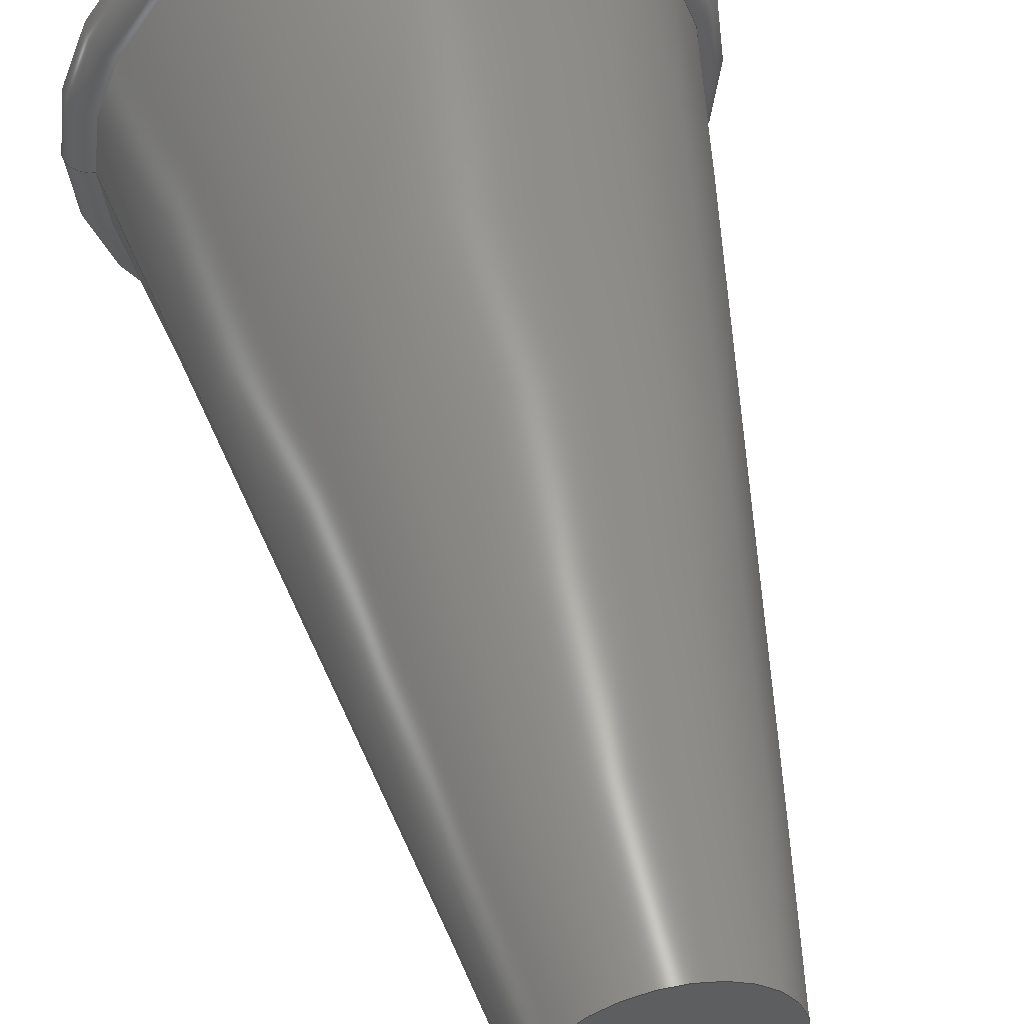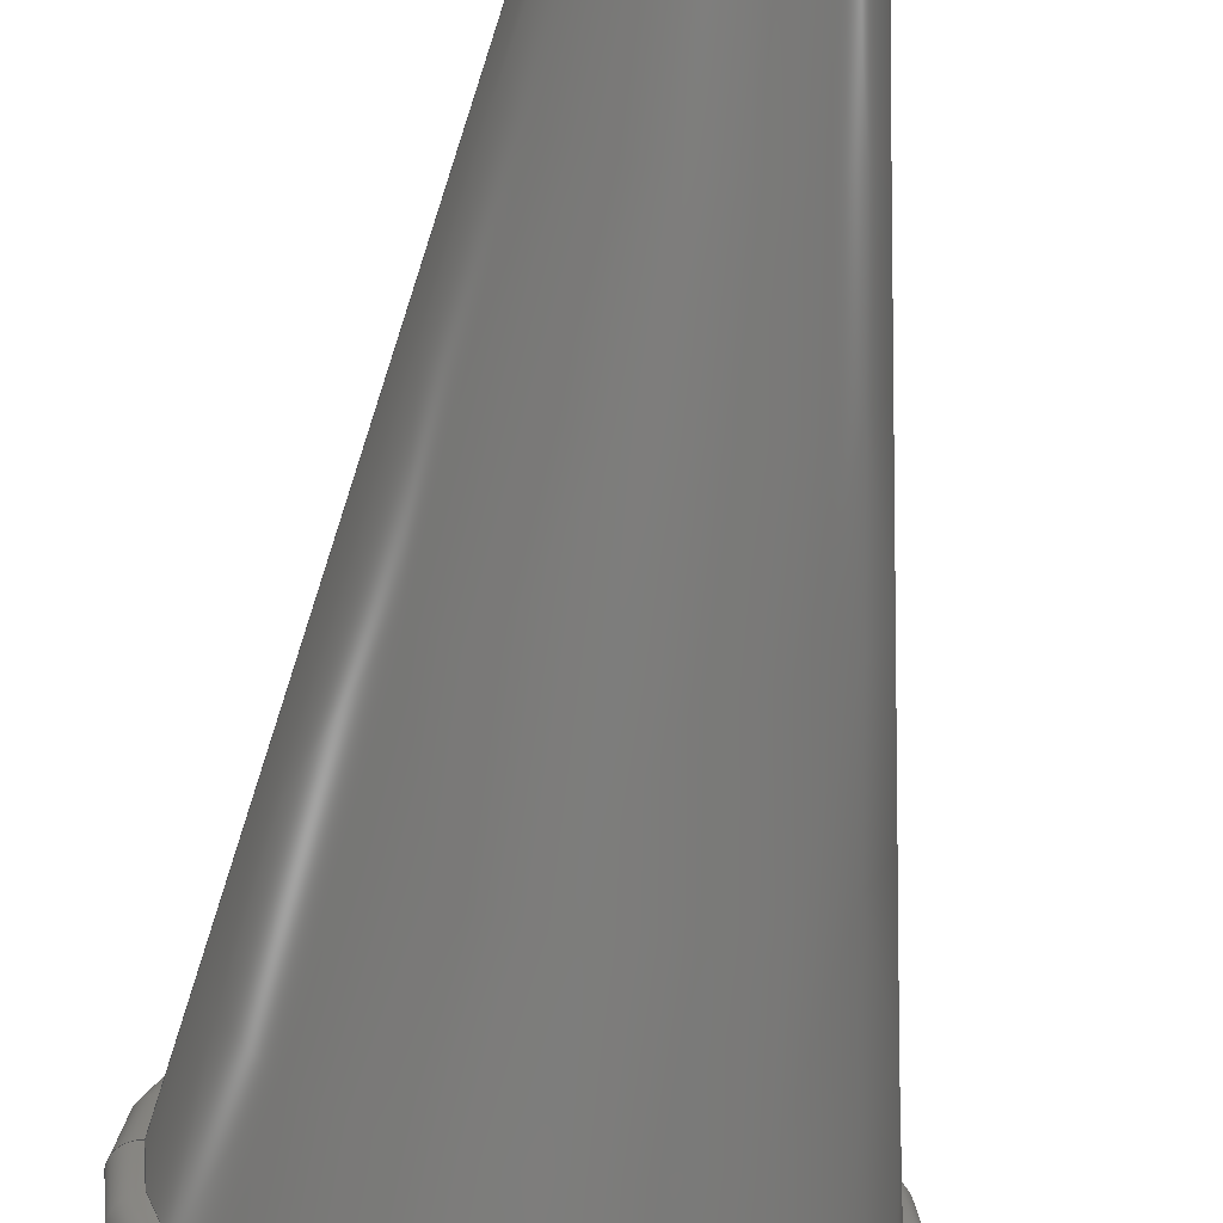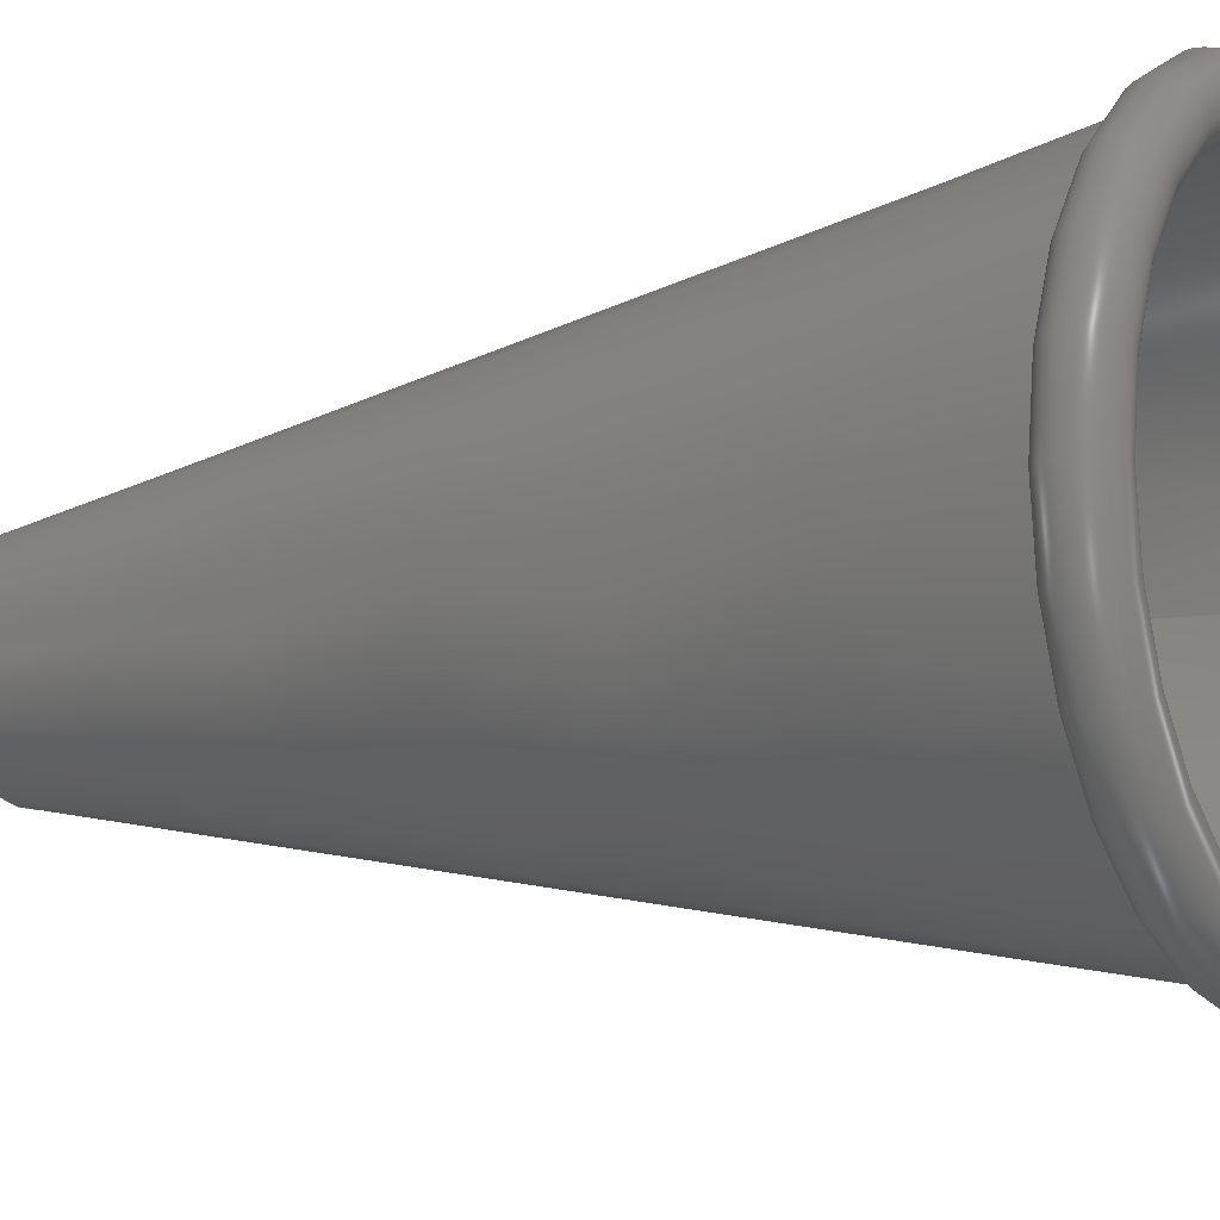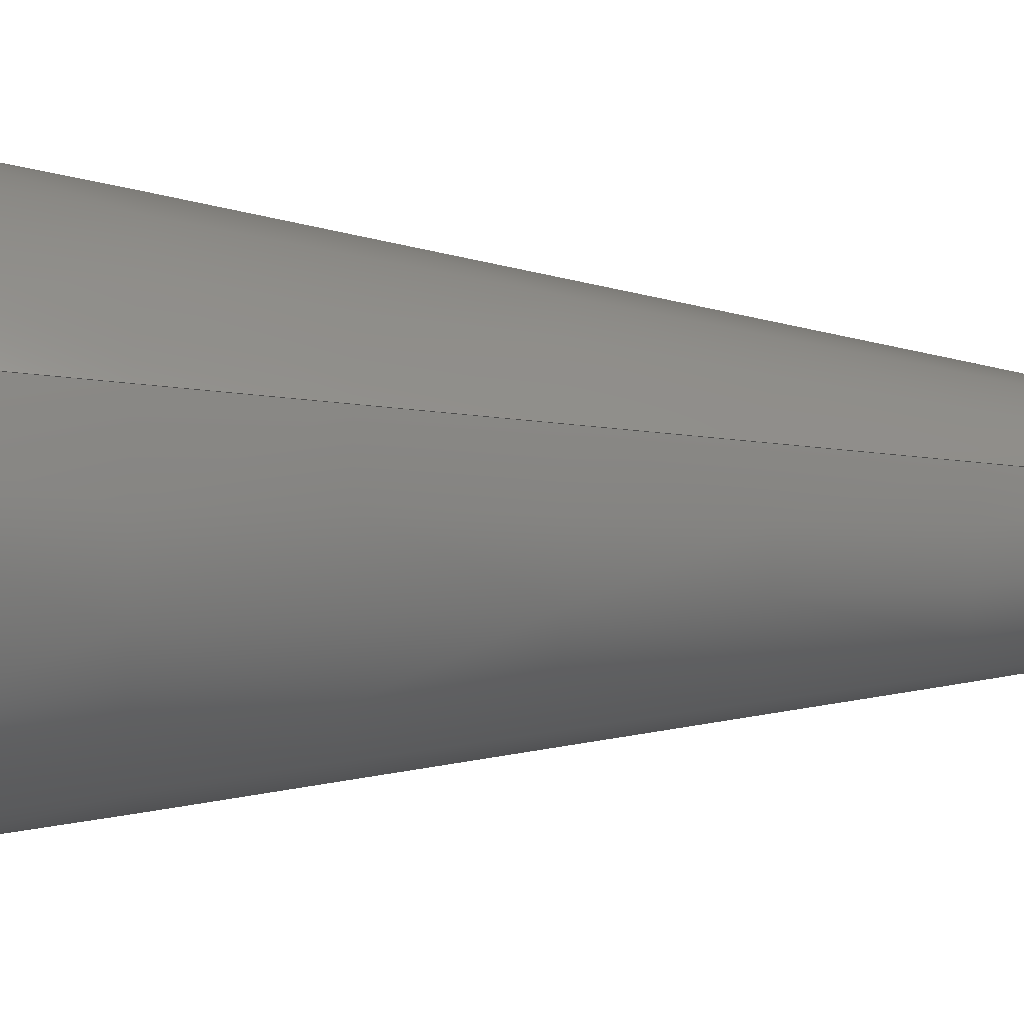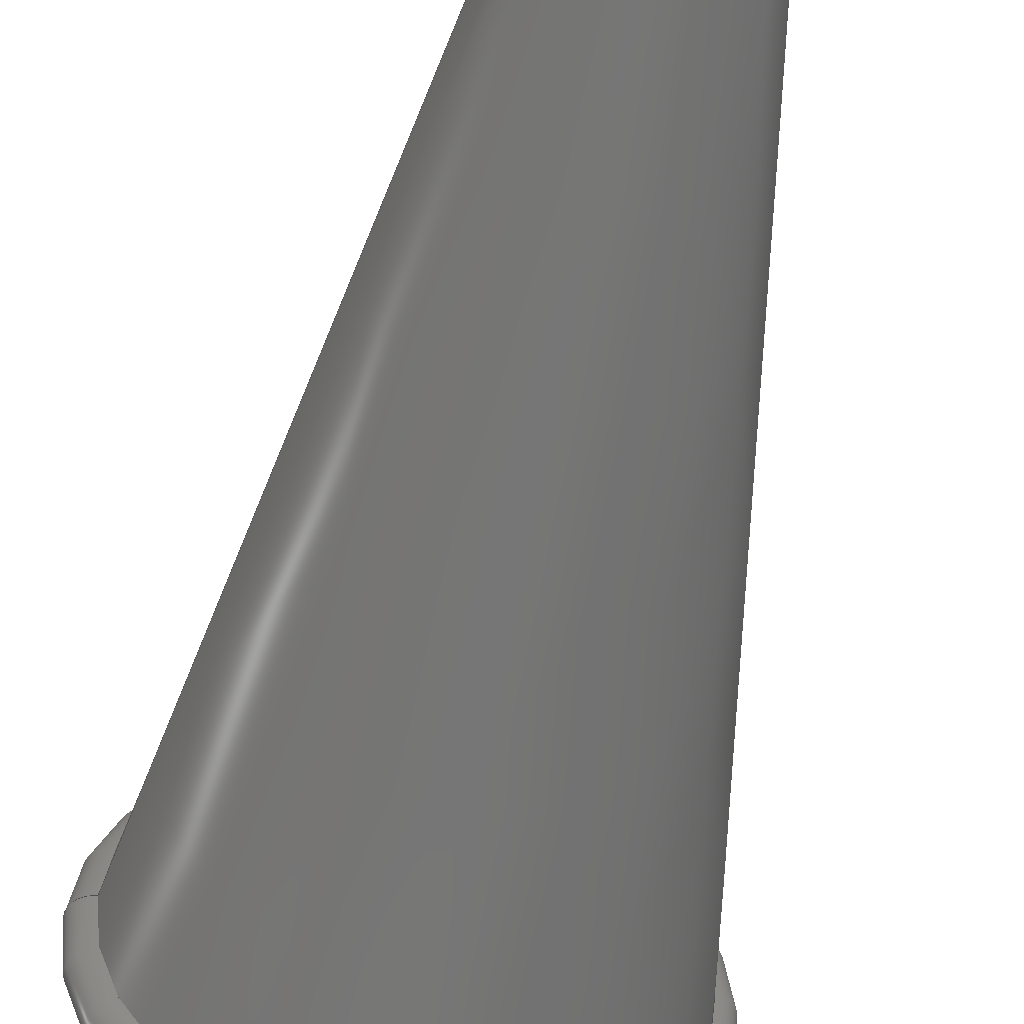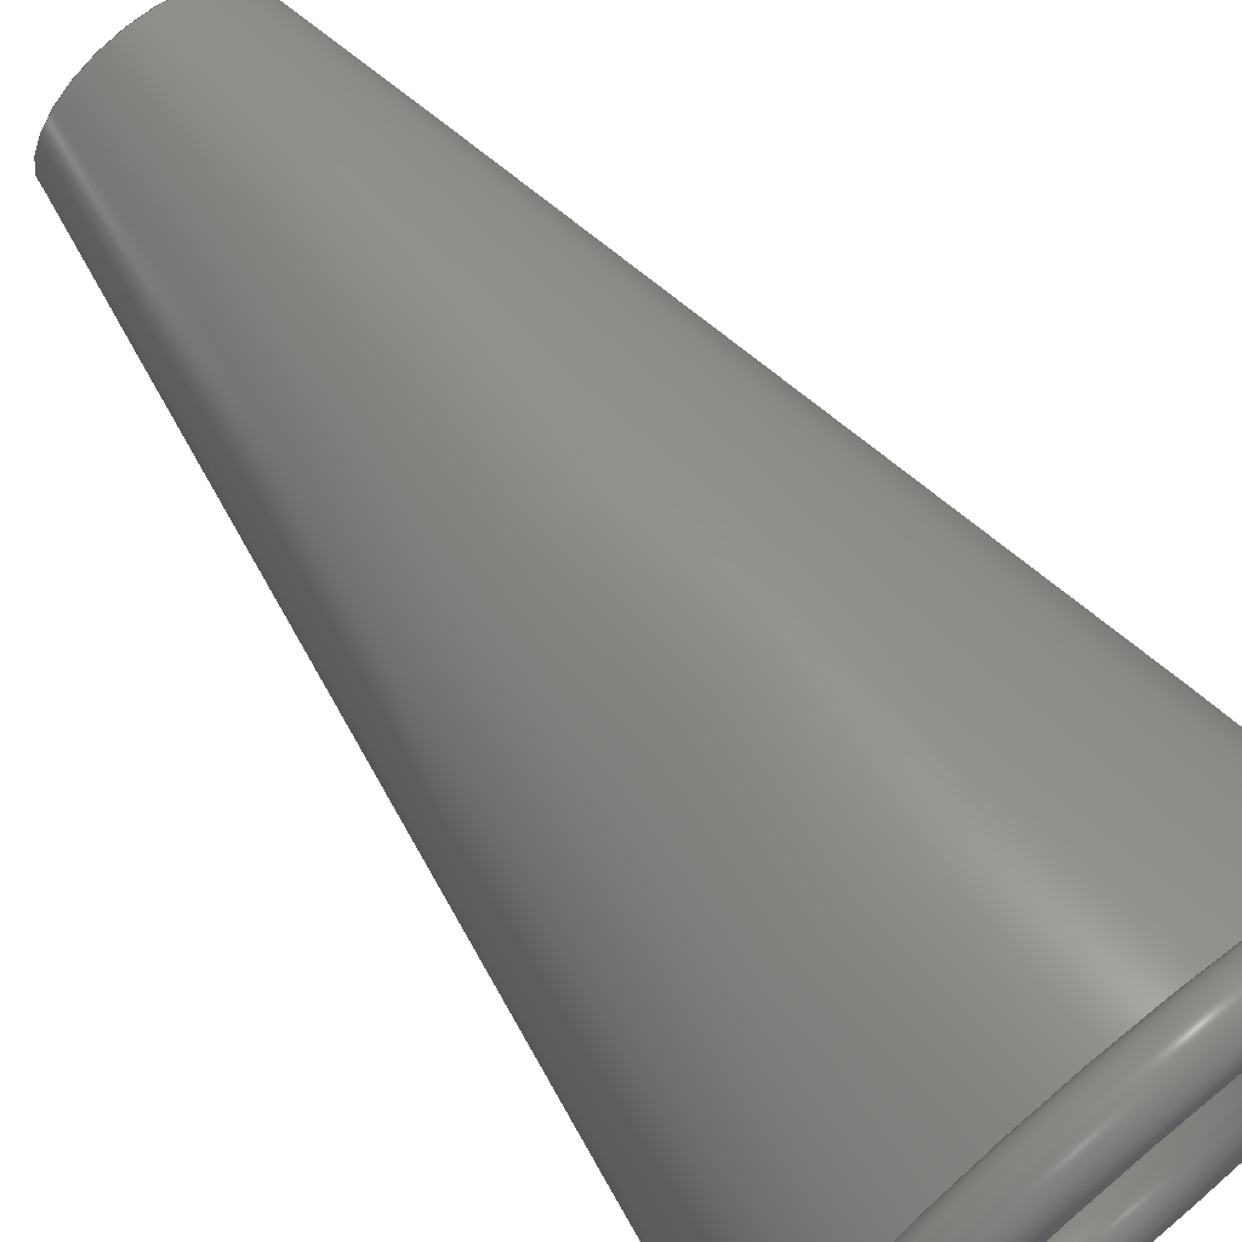
<metadata>
{"format":"step","ext":"step","renderer":"f3d","projection":"perspective","resolution":1024,"background":"white","views":[{"elev":51.0,"azim":167.6,"up":"+Y"},{"elev":-66.6,"azim":172.2,"up":"+Y"},{"elev":-9.3,"azim":-57.2,"up":"+Y"},{"elev":-20.5,"azim":86.1,"up":"+Y"},{"elev":-58.5,"azim":168.6,"up":"+Y"},{"elev":69.1,"azim":-39.3,"up":"+Y"}]}
</metadata>
<code>
ISO-10303-21;
DATA;
#1=SHAPE_REPRESENTATION_RELATIONSHIP('','',#108,#2);
#2=ADVANCED_BREP_SHAPE_REPRESENTATION('',(#106),#190);
#3=ORIENTED_CLOSED_SHELL('',*,#95,.F.);
#4=TOROIDAL_SURFACE('',#114,0.005207,0.0005552);
#5=TOROIDAL_SURFACE('',#119,0.005207,0.000254);
#6=PLANE('',#113);
#7=PLANE('',#116);
#8=PLANE('',#124);
#9=ORIENTED_EDGE('',*,*,#25,.T.);
#10=ORIENTED_EDGE('',*,*,#26,.T.);
#11=ORIENTED_EDGE('',*,*,#26,.F.);
#12=ORIENTED_EDGE('',*,*,#27,.T.);
#13=ORIENTED_EDGE('',*,*,#25,.F.);
#14=ORIENTED_EDGE('',*,*,#28,.T.);
#15=ORIENTED_EDGE('',*,*,#27,.F.);
#16=ORIENTED_EDGE('',*,*,#28,.F.);
#17=ORIENTED_EDGE('',*,*,#29,.T.);
#18=ORIENTED_EDGE('',*,*,#30,.F.);
#19=ORIENTED_EDGE('',*,*,#30,.T.);
#20=ORIENTED_EDGE('',*,*,#31,.F.);
#21=ORIENTED_EDGE('',*,*,#32,.F.);
#22=ORIENTED_EDGE('',*,*,#31,.T.);
#23=ORIENTED_EDGE('',*,*,#29,.F.);
#24=ORIENTED_EDGE('',*,*,#32,.T.);
#25=EDGE_CURVE('',#33,#33,#41,.F.);
#26=EDGE_CURVE('',#34,#34,#42,.T.);
#27=EDGE_CURVE('',#35,#35,#43,.F.);
#28=EDGE_CURVE('',#36,#36,#44,.T.);
#29=EDGE_CURVE('',#37,#37,#45,.T.);
#30=EDGE_CURVE('',#38,#38,#46,.T.);
#31=EDGE_CURVE('',#39,#39,#47,.T.);
#32=EDGE_CURVE('',#40,#40,#48,.T.);
#33=VERTEX_POINT('',#166);
#34=VERTEX_POINT('',#168);
#35=VERTEX_POINT('',#172);
#36=VERTEX_POINT('',#175);
#37=VERTEX_POINT('',#179);
#38=VERTEX_POINT('',#181);
#39=VERTEX_POINT('',#184);
#40=VERTEX_POINT('',#187);
#41=CIRCLE('',#111,0.005254);
#42=CIRCLE('',#112,0.002);
#43=CIRCLE('',#115,0.005003);
#44=CIRCLE('',#117,0.001787);
#45=CIRCLE('',#120,0.005058);
#46=CIRCLE('',#121,0.005311);
#47=CIRCLE('',#123,0.005359);
#48=CIRCLE('',#125,0.005101);
#49=EDGE_LOOP('',(#9));
#50=EDGE_LOOP('',(#10));
#51=EDGE_LOOP('',(#11));
#52=EDGE_LOOP('',(#12));
#53=EDGE_LOOP('',(#13));
#54=EDGE_LOOP('',(#14));
#55=EDGE_LOOP('',(#15));
#56=EDGE_LOOP('',(#16));
#57=EDGE_LOOP('',(#17));
#58=EDGE_LOOP('',(#18));
#59=EDGE_LOOP('',(#19));
#60=EDGE_LOOP('',(#20));
#61=EDGE_LOOP('',(#21));
#62=EDGE_LOOP('',(#22));
#63=EDGE_LOOP('',(#23));
#64=EDGE_LOOP('',(#24));
#65=FACE_BOUND('',#49,.T.);
#66=FACE_BOUND('',#50,.T.);
#67=FACE_BOUND('',#51,.T.);
#68=FACE_BOUND('',#52,.T.);
#69=FACE_BOUND('',#53,.T.);
#70=FACE_BOUND('',#54,.T.);
#71=FACE_BOUND('',#55,.T.);
#72=FACE_BOUND('',#56,.T.);
#73=FACE_BOUND('',#57,.T.);
#74=FACE_BOUND('',#58,.T.);
#75=FACE_BOUND('',#59,.T.);
#76=FACE_BOUND('',#60,.T.);
#77=FACE_BOUND('',#61,.T.);
#78=FACE_BOUND('',#62,.T.);
#79=FACE_BOUND('',#63,.T.);
#80=FACE_BOUND('',#64,.T.);
#81=CONICAL_SURFACE('',#110,0.002,0.1745);
#82=CONICAL_SURFACE('',#118,0.00175,0.1745);
#83=CONICAL_SURFACE('',#122,0.002,0.1745);
#84=CONICAL_SURFACE('',#126,0.00175,0.1745);
#85=ADVANCED_FACE('',(#65,#66),#81,.T.);
#86=ADVANCED_FACE('',(#67),#6,.F.);
#87=ADVANCED_FACE('',(#68,#69),#4,.T.);
#88=ADVANCED_FACE('',(#70),#7,.T.);
#89=ADVANCED_FACE('',(#71,#72),#82,.F.);
#90=ADVANCED_FACE('',(#73,#74),#5,.F.);
#91=ADVANCED_FACE('',(#75,#76),#83,.T.);
#92=ADVANCED_FACE('',(#77,#78),#8,.T.);
#93=ADVANCED_FACE('',(#79,#80),#84,.F.);
#94=CLOSED_SHELL('',(#85,#86,#87,#88,#89));
#95=CLOSED_SHELL('',(#90,#91,#92,#93));
#96=STYLED_ITEM('',(#97),#106);
#97=PRESENTATION_STYLE_ASSIGNMENT((#98));
#98=SURFACE_STYLE_USAGE(.BOTH.,#99);
#99=SURFACE_SIDE_STYLE('',(#102,#100));
#100=SURFACE_STYLE_RENDERING_WITH_PROPERTIES(.CONSTANT_SHADING.,#105,(#101));
#101=SURFACE_STYLE_TRANSPARENT(0.2431);
#102=SURFACE_STYLE_FILL_AREA(#103);
#103=FILL_AREA_STYLE('',(#104));
#104=FILL_AREA_STYLE_COLOUR('',#105);
#105=COLOUR_RGB('',0.9176,0.9176,0.9176);
#106=BREP_WITH_VOIDS('FILTER',#94,(#3));
#107=SHAPE_DEFINITION_REPRESENTATION(#195,#108);
#108=SHAPE_REPRESENTATION('FILTER',(#109),#190);
#109=AXIS2_PLACEMENT_3D('',#163,#127,#128);
#110=AXIS2_PLACEMENT_3D('',#164,#129,#130);
#111=AXIS2_PLACEMENT_3D('',#165,#131,#132);
#112=AXIS2_PLACEMENT_3D('',#167,#133,#134);
#113=AXIS2_PLACEMENT_3D('',#169,#135,#136);
#114=AXIS2_PLACEMENT_3D('',#170,#137,#138);
#115=AXIS2_PLACEMENT_3D('',#171,#139,#140);
#116=AXIS2_PLACEMENT_3D('',#173,#141,#142);
#117=AXIS2_PLACEMENT_3D('',#174,#143,#144);
#118=AXIS2_PLACEMENT_3D('',#176,#145,#146);
#119=AXIS2_PLACEMENT_3D('',#177,#147,#148);
#120=AXIS2_PLACEMENT_3D('',#178,#149,#150);
#121=AXIS2_PLACEMENT_3D('',#180,#151,#152);
#122=AXIS2_PLACEMENT_3D('',#182,#153,#154);
#123=AXIS2_PLACEMENT_3D('',#183,#155,#156);
#124=AXIS2_PLACEMENT_3D('',#185,#157,#158);
#125=AXIS2_PLACEMENT_3D('',#186,#159,#160);
#126=AXIS2_PLACEMENT_3D('',#188,#161,#162);
#127=DIRECTION('',(0,0,1));
#128=DIRECTION('',(1,0,0));
#129=DIRECTION('',(0,0,1));
#130=DIRECTION('',(1,0,0));
#131=DIRECTION('',(0,0,1));
#132=DIRECTION('',(1,0,0));
#133=DIRECTION('',(0,0,1));
#134=DIRECTION('',(1,0,0));
#135=DIRECTION('',(0,0,1));
#136=DIRECTION('',(1,0,0));
#137=DIRECTION('',(0,0,1));
#138=DIRECTION('',(1,0,0));
#139=DIRECTION('',(0,0,1));
#140=DIRECTION('',(1,0,0));
#141=DIRECTION('',(0,0,1));
#142=DIRECTION('',(1,0,0));
#143=DIRECTION('',(0,0,1));
#144=DIRECTION('',(1,0,0));
#145=DIRECTION('',(0,0,1));
#146=DIRECTION('',(1,0,0));
#147=DIRECTION('',(0,0,1));
#148=DIRECTION('',(1,0,0));
#149=DIRECTION('',(0,0,1));
#150=DIRECTION('',(1,0,0));
#151=DIRECTION('',(0,0,1));
#152=DIRECTION('',(1,0,0));
#153=DIRECTION('',(0,0,1));
#154=DIRECTION('',(1,0,0));
#155=DIRECTION('',(0,0,1));
#156=DIRECTION('',(1,0,0));
#157=DIRECTION('',(0,0,1));
#158=DIRECTION('',(1,0,0));
#159=DIRECTION('',(0,0,1));
#160=DIRECTION('',(1,0,0));
#161=DIRECTION('',(0,0,1));
#162=DIRECTION('',(1,0,0));
#163=CARTESIAN_POINT('',(0,0,0));
#164=CARTESIAN_POINT('',(0,1.225e-19,0));
#165=CARTESIAN_POINT('',(0,0,0.01846));
#166=CARTESIAN_POINT('',(0.005254,0,0.01846));
#167=CARTESIAN_POINT('',(0,1.225e-19,0));
#168=CARTESIAN_POINT('',(0.002,1.225e-19,0));
#169=CARTESIAN_POINT('',(0,0,0));
#170=CARTESIAN_POINT('',(0,0,0.01901));
#171=CARTESIAN_POINT('',(0,0,0.01849));
#172=CARTESIAN_POINT('',(0.005003,0,0.01849));
#173=CARTESIAN_POINT('',(0,0,0.000254));
#174=CARTESIAN_POINT('',(0,1.225e-19,0.000254));
#175=CARTESIAN_POINT('',(0.001787,1.225e-19,0.000254));
#176=CARTESIAN_POINT('',(0,1.225e-19,4.411e-05));
#177=CARTESIAN_POINT('',(0,0,0.01901));
#178=CARTESIAN_POINT('',(0,0,0.0188));
#179=CARTESIAN_POINT('',(0.005058,0,0.0188));
#180=CARTESIAN_POINT('',(0,0,0.01878));
#181=CARTESIAN_POINT('',(0.005311,0,0.01878));
#182=CARTESIAN_POINT('',(0,1.225e-19,0));
#183=CARTESIAN_POINT('',(0,1.225e-19,0.01905));
#184=CARTESIAN_POINT('',(0.005359,1.225e-19,0.01905));
#185=CARTESIAN_POINT('',(0,0,0.01905));
#186=CARTESIAN_POINT('',(0,1.225e-19,0.01905));
#187=CARTESIAN_POINT('',(0.005101,1.225e-19,0.01905));
#188=CARTESIAN_POINT('',(0,1.225e-19,4.411e-05));
#189=MECHANICAL_DESIGN_GEOMETRIC_PRESENTATION_REPRESENTATION('',(#96),
#190);
#190=(
GEOMETRIC_REPRESENTATION_CONTEXT(3)
GLOBAL_UNCERTAINTY_ASSIGNED_CONTEXT((#191))
GLOBAL_UNIT_ASSIGNED_CONTEXT((#194,#193,#192))
REPRESENTATION_CONTEXT('FILTER','TOP_LEVEL_ASSEMBLY_PART')
);
#191=UNCERTAINTY_MEASURE_WITH_UNIT(LENGTH_MEASURE(1e-08),#194,
'DISTANCE_ACCURACY_VALUE','Maximum Tolerance applied to model');
#192=(
NAMED_UNIT(*)
SI_UNIT($,.STERADIAN.)
SOLID_ANGLE_UNIT()
);
#193=(
NAMED_UNIT(*)
PLANE_ANGLE_UNIT()
SI_UNIT($,.RADIAN.)
);
#194=(
LENGTH_UNIT()
NAMED_UNIT(*)
SI_UNIT($,.METRE.)
);
#195=PRODUCT_DEFINITION_SHAPE('','',#196);
#196=PRODUCT_DEFINITION('','',#198,#197);
#197=PRODUCT_DEFINITION_CONTEXT('',#204,'design');
#198=PRODUCT_DEFINITION_FORMATION_WITH_SPECIFIED_SOURCE('','',#200,
 .NOT_KNOWN.);
#199=PRODUCT_RELATED_PRODUCT_CATEGORY('','',(#200));
#200=PRODUCT('FILTER','FILTER','FILTER',(#202));
#201=PRODUCT_CATEGORY('','');
#202=PRODUCT_CONTEXT('',#204,'mechanical');
#203=APPLICATION_PROTOCOL_DEFINITION('international standard',
'ap242_managed_model_based_3d_engineering',2011,#204);
#204=APPLICATION_CONTEXT('managed model based 3d engineering');
ENDSEC;
END-ISO-10303-21;

</code>
